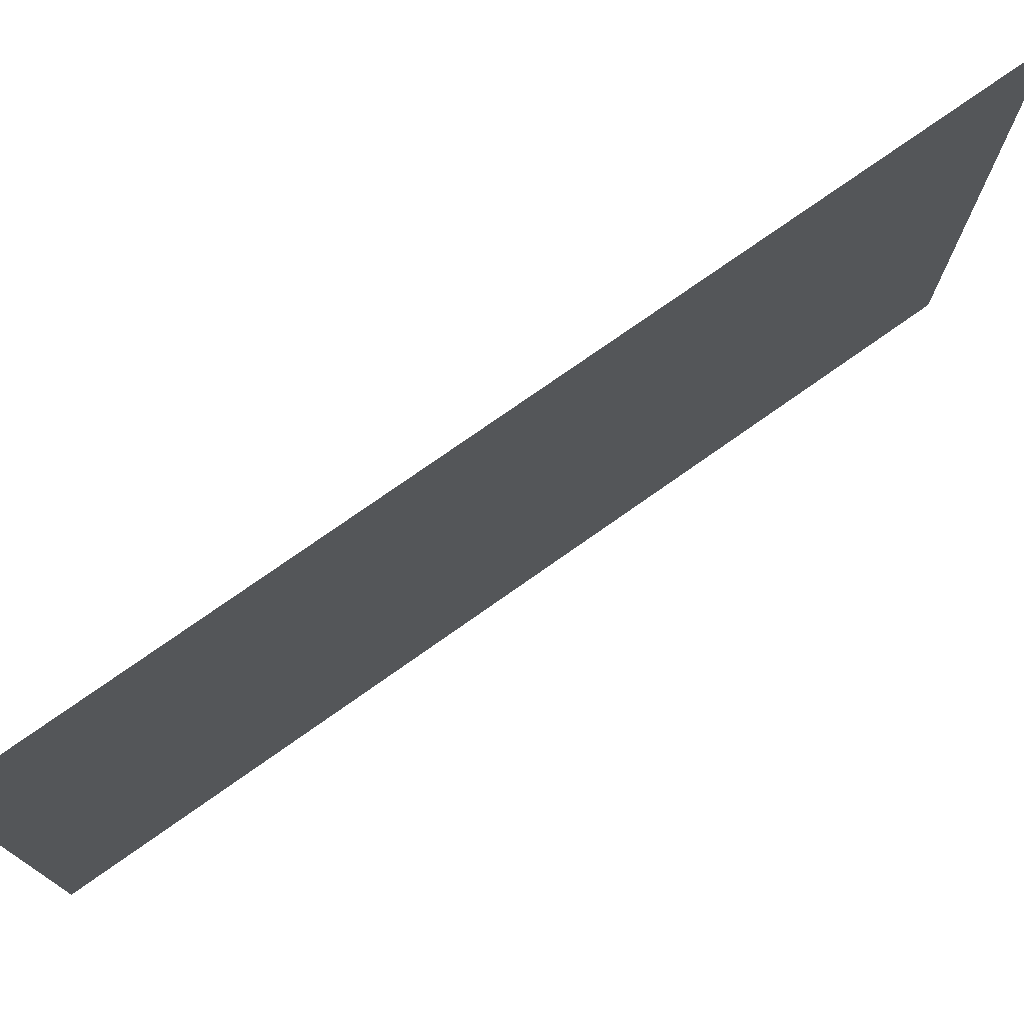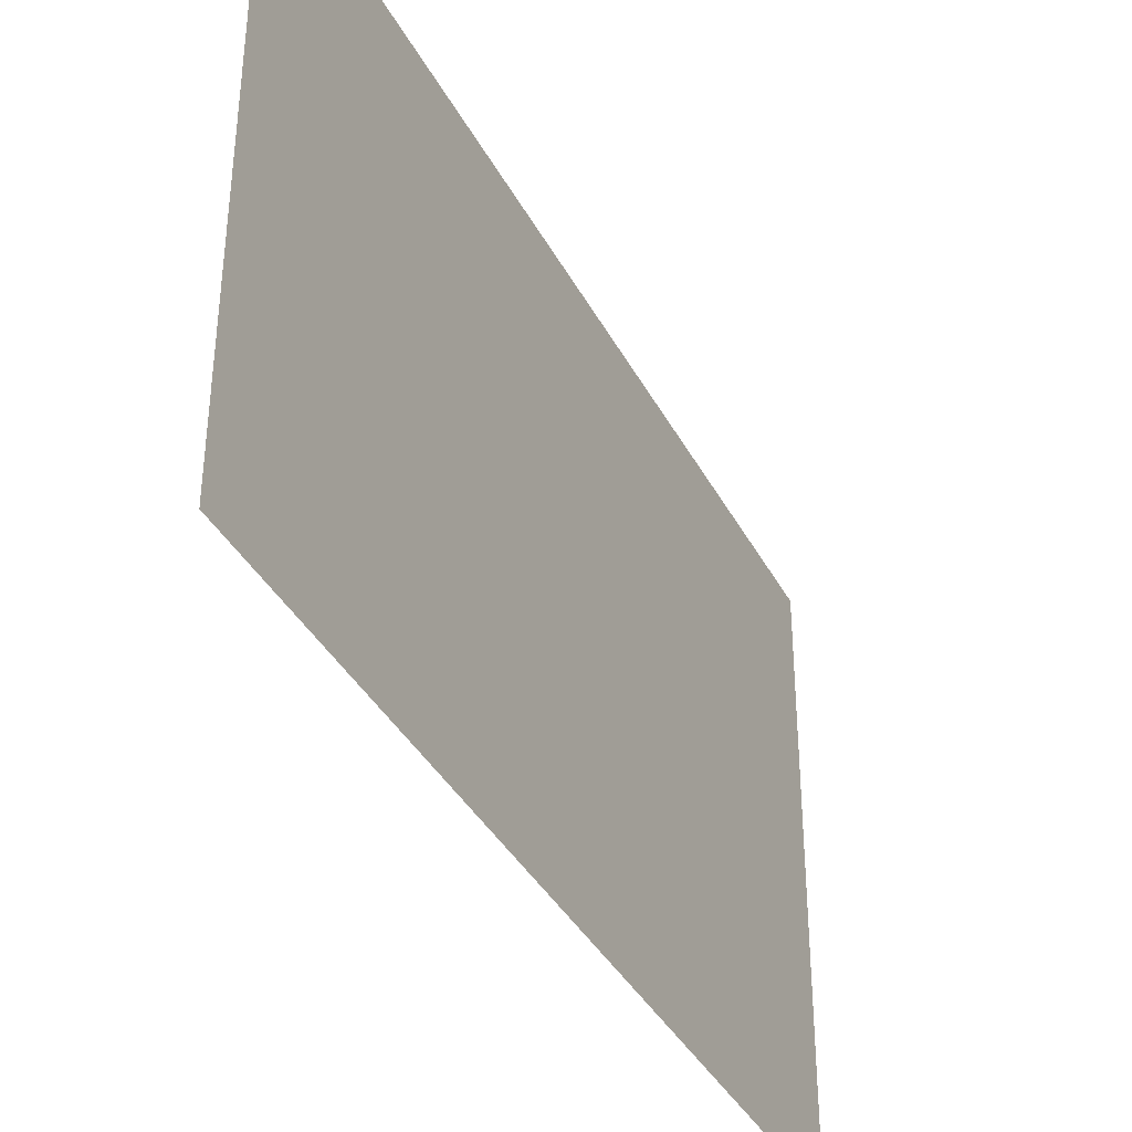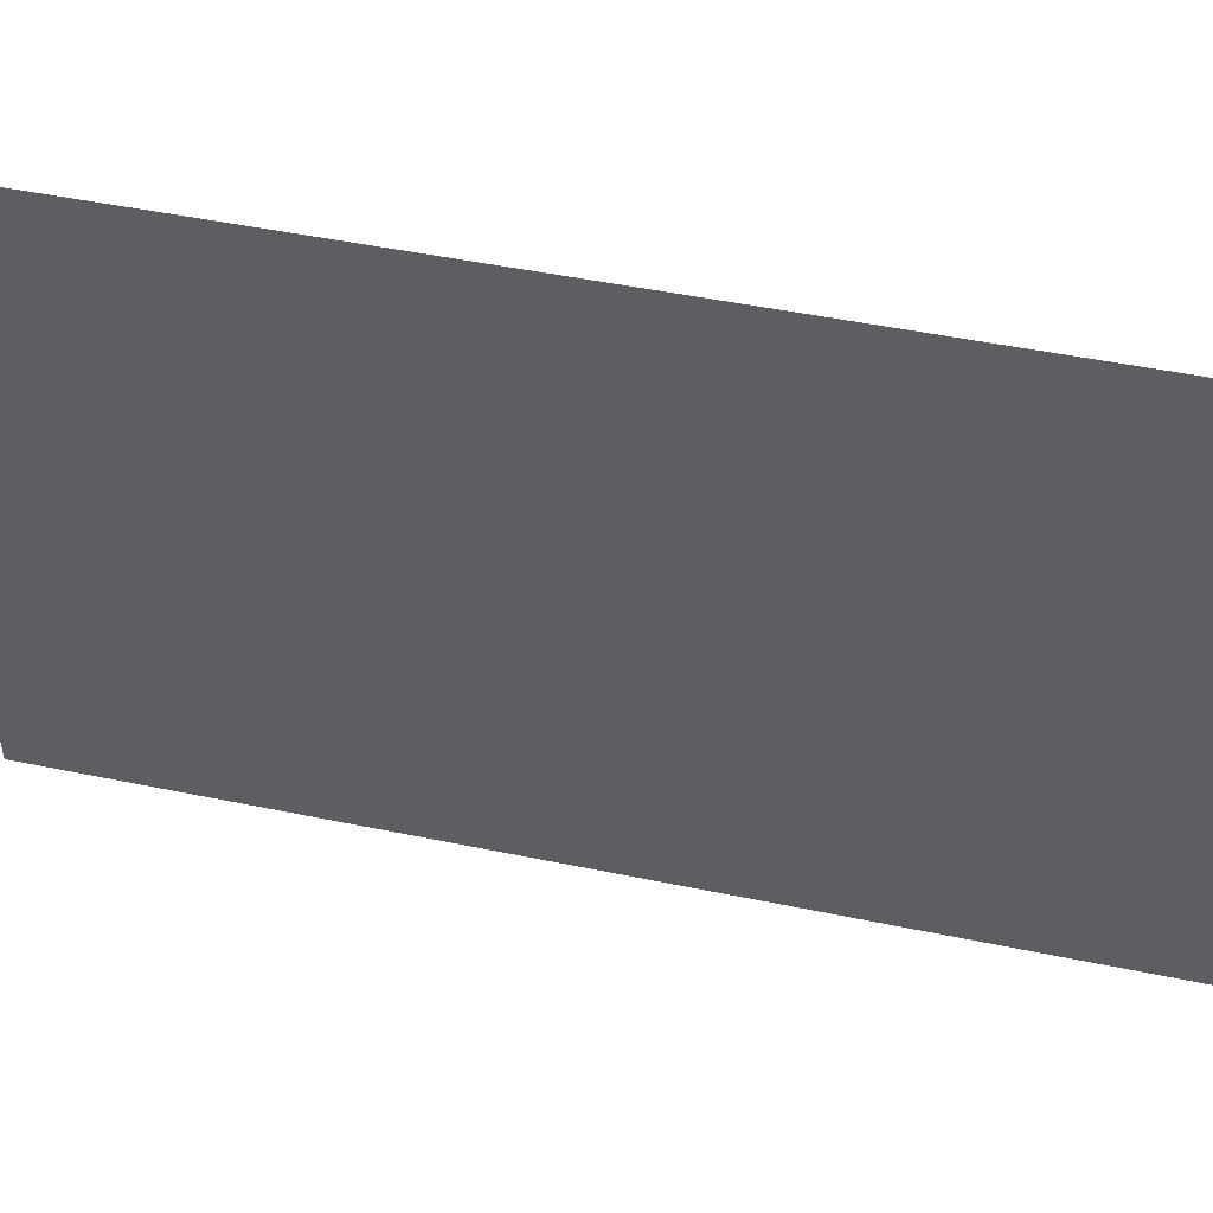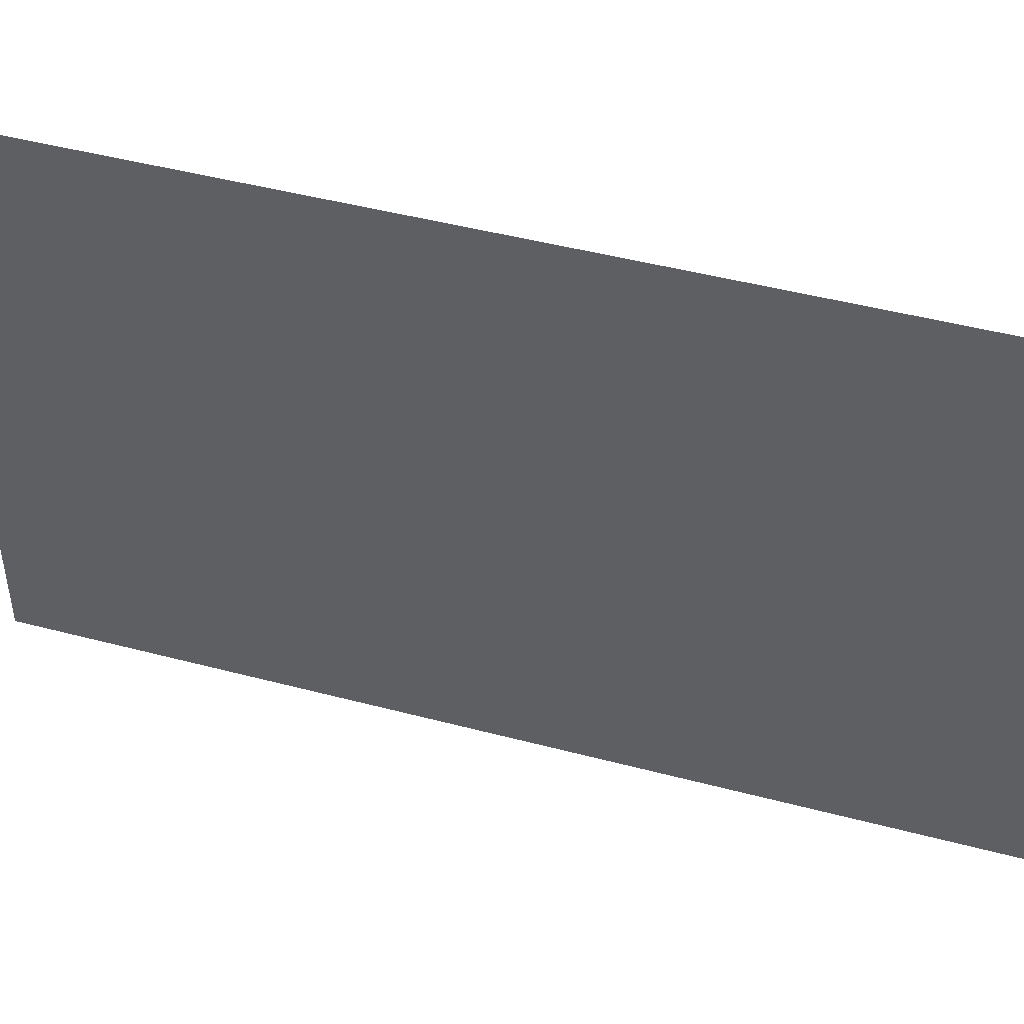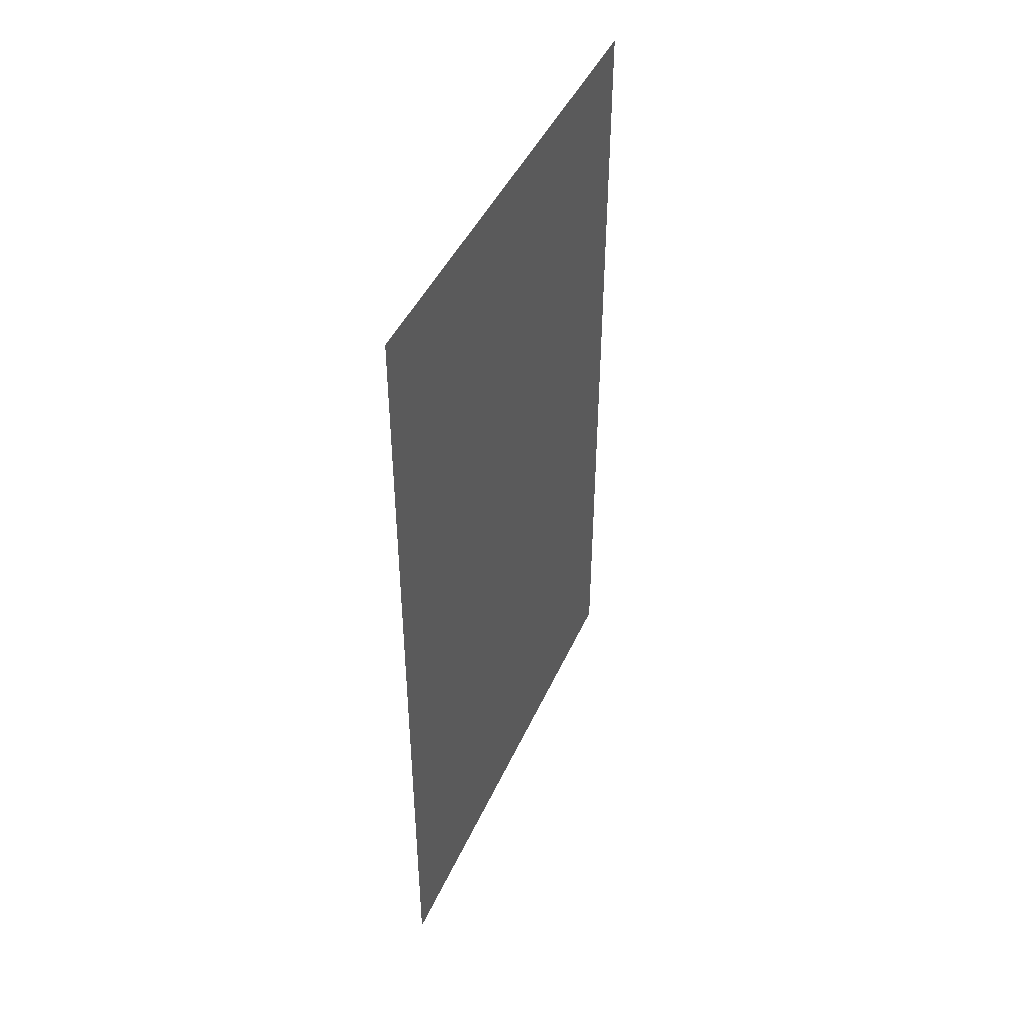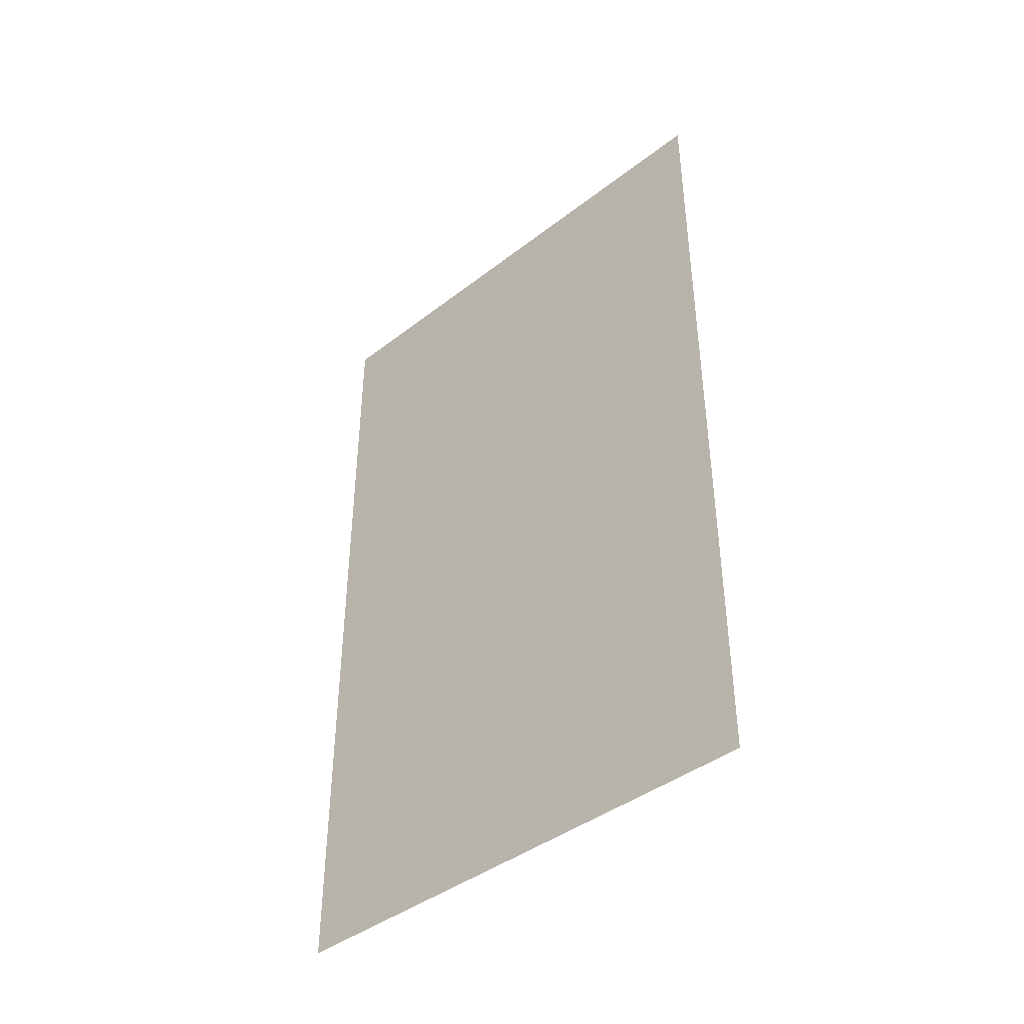
<metadata>
{"format":"obj","ext":"obj","renderer":"f3d","projection":"perspective","resolution":1024,"background":"white","views":[{"elev":75.6,"azim":54.8,"up":"+Y"},{"elev":-37.6,"azim":25.1,"up":"+Y"},{"elev":47.3,"azim":103.3,"up":"+Y"},{"elev":46.8,"azim":106.7,"up":"+Y"},{"elev":44.5,"azim":23.1,"up":"+Z"},{"elev":-41.9,"azim":-47.2,"up":"+Z"}]}
</metadata>
<code>
v -15.37 42.33 0
v -15.37 41.1 0
v -15.37 42.33 2
v -15.37 41.1 2
f 1 2 3
f 2 3 4

</code>
